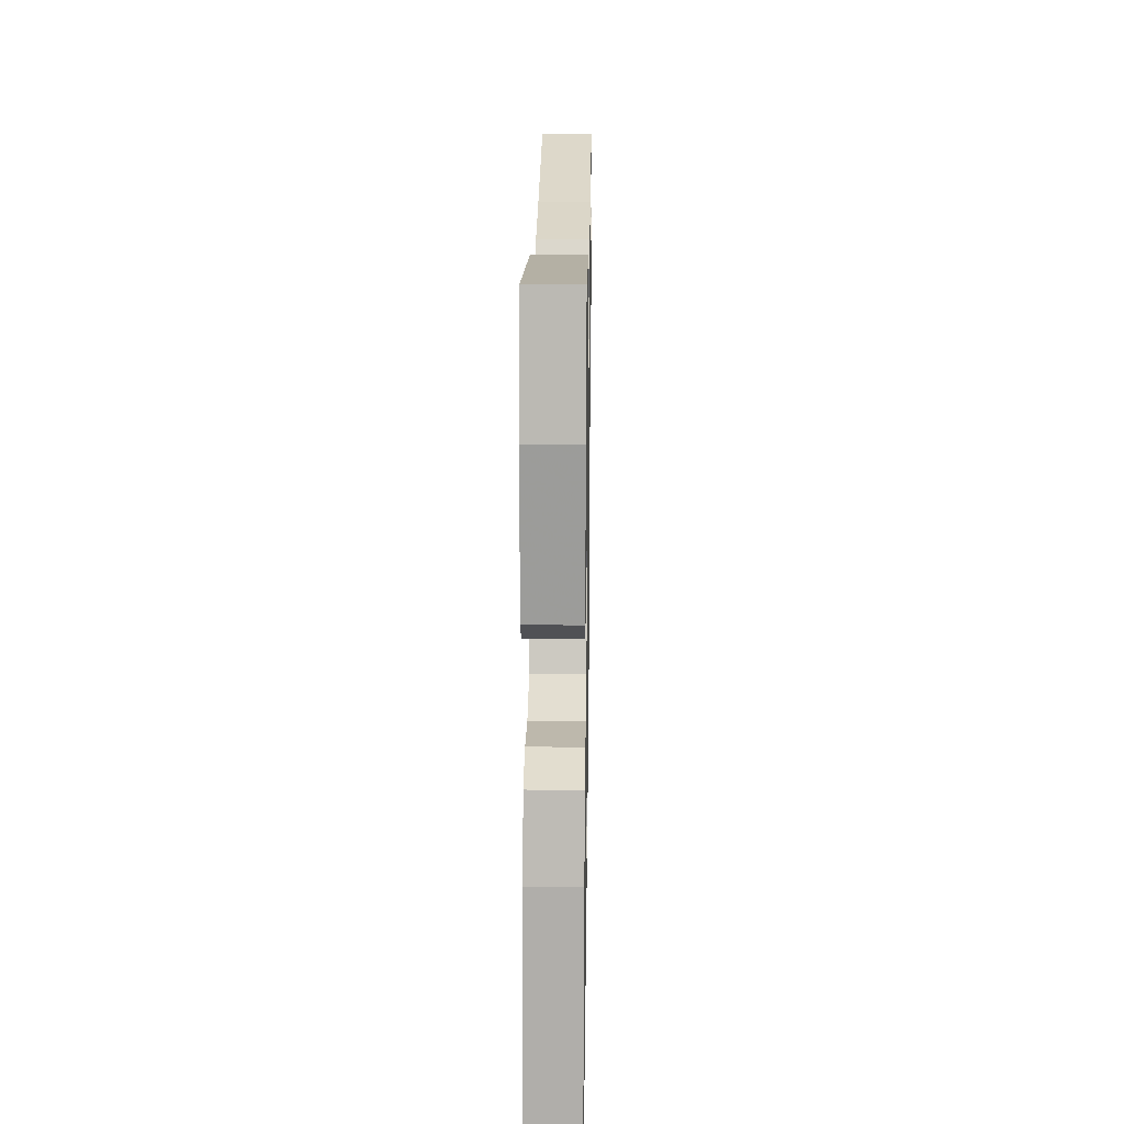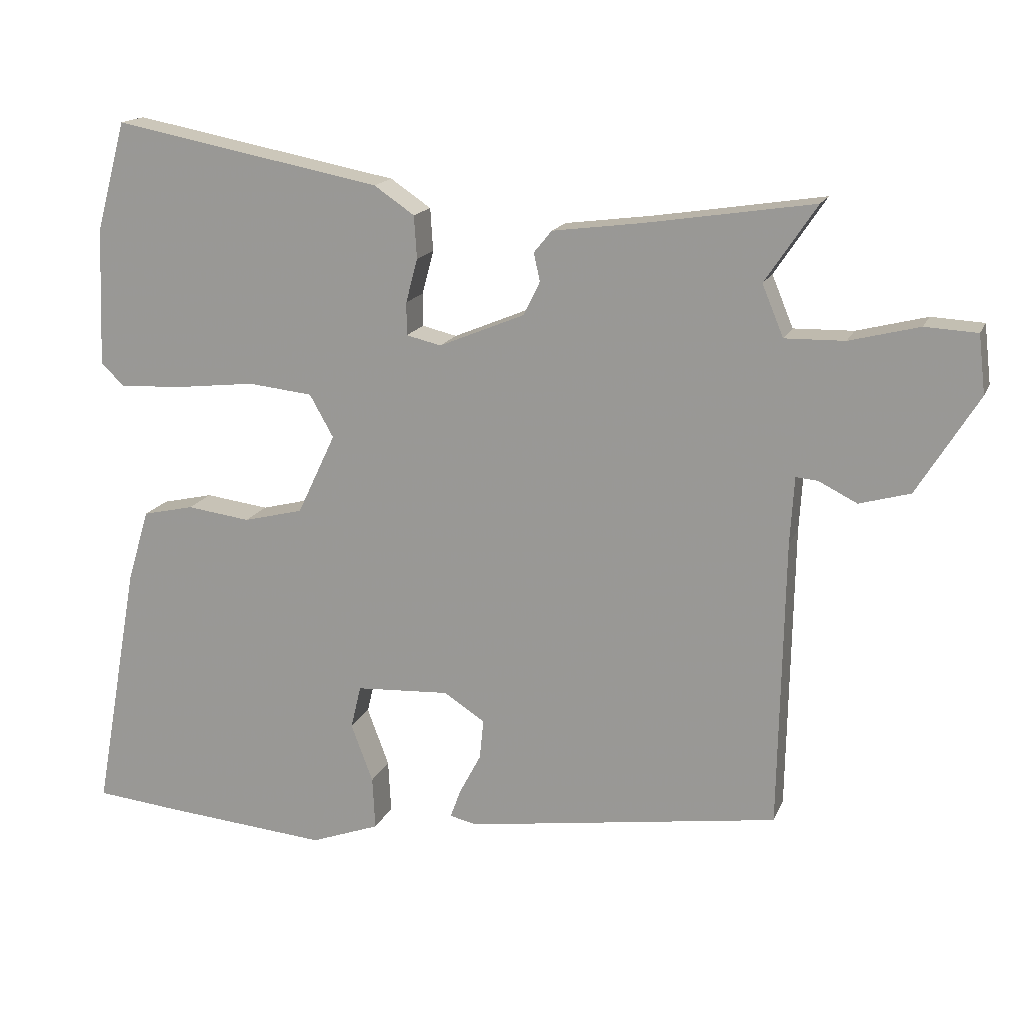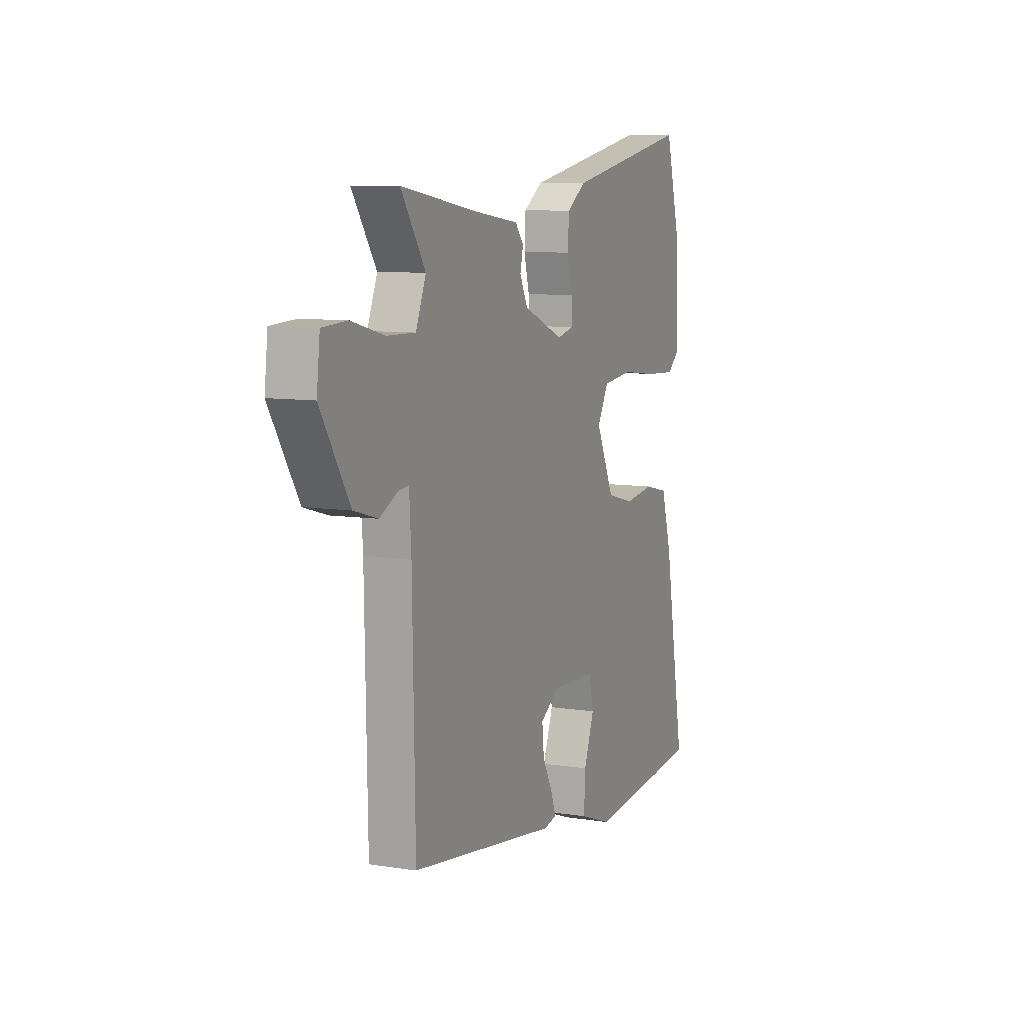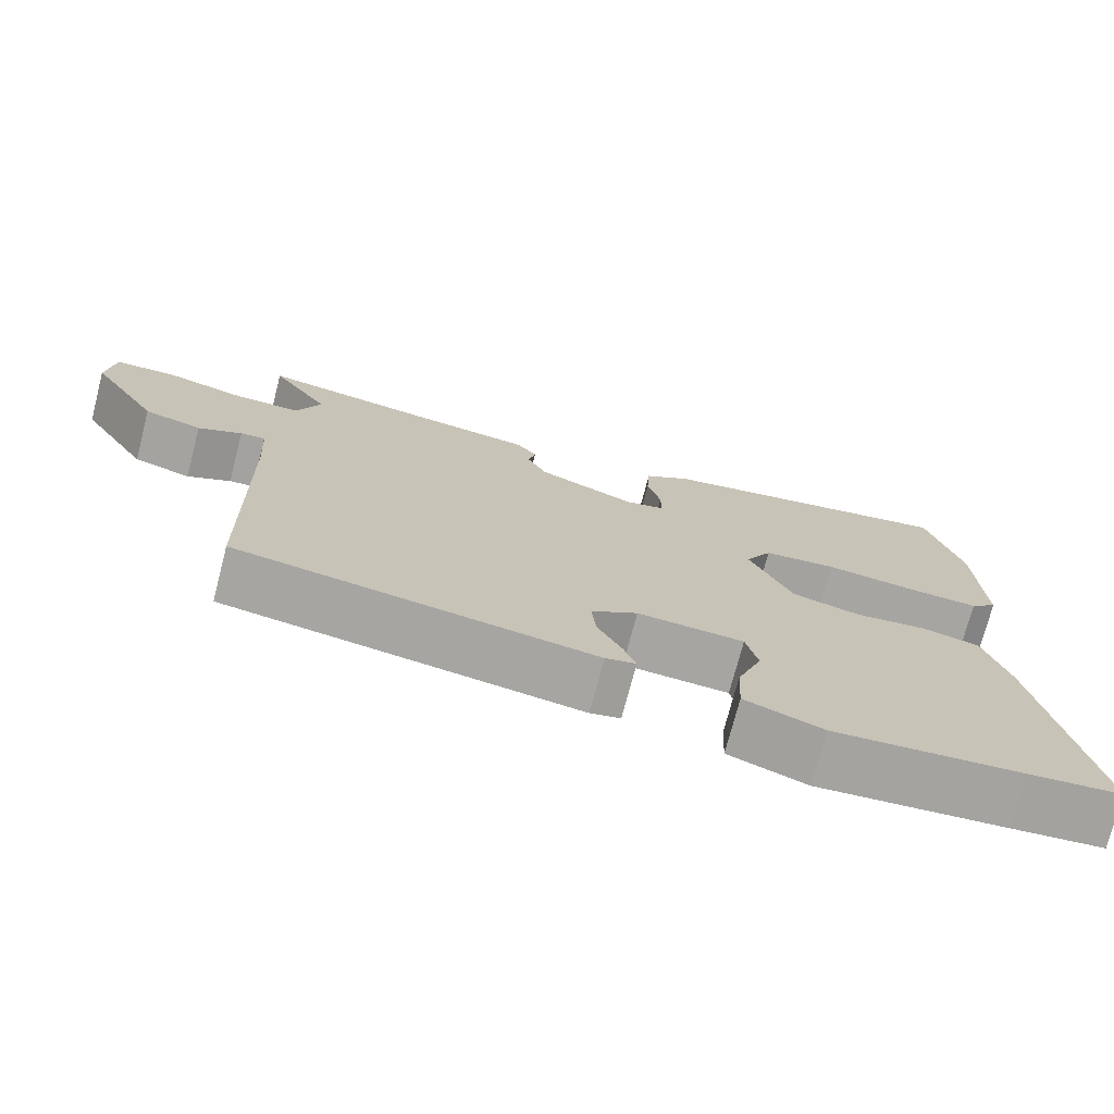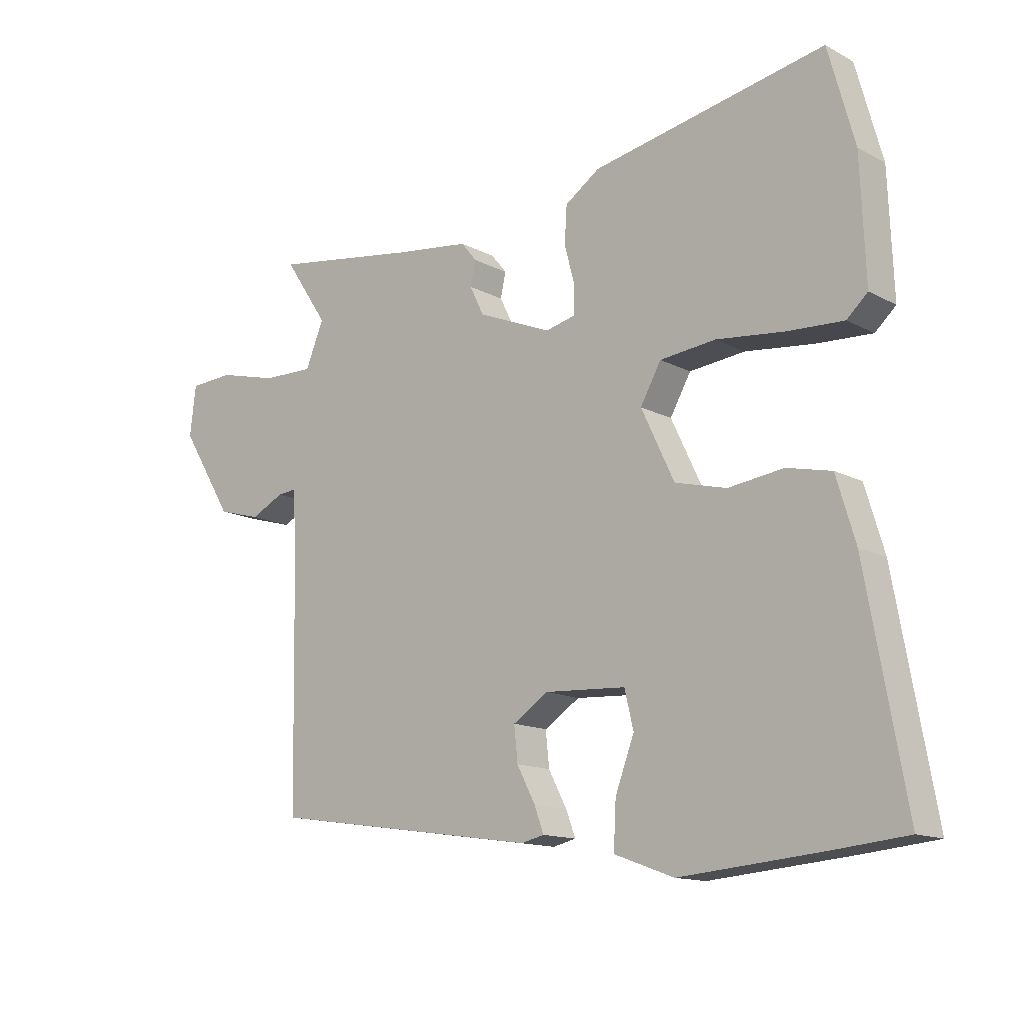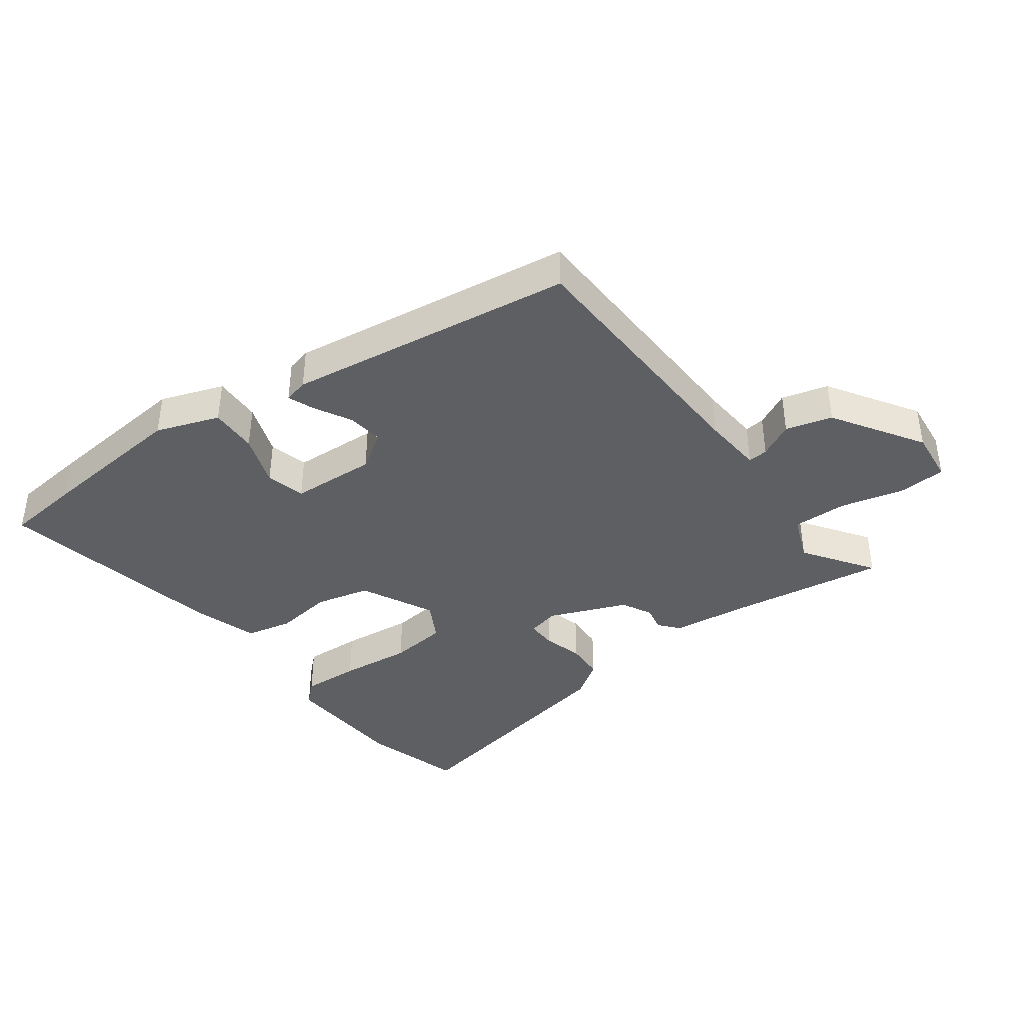
<metadata>
{"format":"obj","ext":"obj","renderer":"f3d","projection":"perspective","resolution":1024,"background":"white","views":[{"elev":22.2,"azim":90.9,"up":"+Z"},{"elev":16.3,"azim":-162.6,"up":"+Z"},{"elev":8.8,"azim":-67.1,"up":"+Z"},{"elev":-73.6,"azim":-14.6,"up":"+Z"},{"elev":-13.8,"azim":40.4,"up":"+Z"},{"elev":-39.5,"azim":-142.9,"up":"+Y"}]}
</metadata>
<code>
v -0.518 0.07 -0.396
v -0.526 0.07 0.025
v -0.532 0.07 0.123
v -0.564 0.07 0.12
v -0.62 0.07 0.092
v -0.694 0.07 0.113
v -0.783 0.07 0.257
v -0.773 0.07 0.342
v -0.697 0.07 0.346
v -0.595 0.07 0.32
v -0.508 0.07 0.318
v -0.477 0.07 0.393
v -0.552 0.07 0.505
v -0.307 0.07 0.467
v -0.177 0.07 0.45
v -0.151 0.07 0.418
v -0.16 0.07 0.377
v -0.136 0.07 0.328
v -0.011 0.07 0.276
v 0.04 0.07 0.288
v 0.04 0.07 0.336
v 0.023 0.07 0.4
v 0.027 0.07 0.462
v 0.086 0.07 0.502
v 0.479 0.07 0.577
v 0.523 0.07 0.416
v 0.531 0.07 0.213
v 0.496 0.07 0.181
v 0.402 0.07 0.186
v 0.287 0.07 0.199
v 0.193 0.07 0.189
v 0.158 0.07 0.127
v 0.214 0.07 0.009
v 0.301 0.07 -0.013
v 0.394 0.07 -0.001
v 0.469 0.07 -0.018
v 0.501 0.07 -0.125
v 0.567 0.07 -0.493
v 0.446 0.07 -0.505
v 0.203 0.07 -0.526
v 0.102 0.07 -0.489
v 0.106 0.07 -0.412
v 0.138 0.07 -0.327
v 0.123 0.07 -0.264
v -0.014 0.07 -0.256
v -0.074 0.07 -0.295
v -0.068 0.07 -0.353
v -0.037 0.07 -0.412
v -0.021 0.07 -0.455
v -0.06 0.07 -0.464
v -0.518 0 -0.396
v -0.526 0 0.025
v -0.532 0 0.123
v -0.564 0 0.12
v -0.62 0 0.092
v -0.694 0 0.113
v -0.783 0 0.257
v -0.773 0 0.342
v -0.697 0 0.346
v -0.595 0 0.32
v -0.508 0 0.318
v -0.477 0 0.393
v -0.552 0 0.505
v -0.307 0 0.467
v -0.177 0 0.45
v -0.151 0 0.418
v -0.16 0 0.377
v -0.136 0 0.328
v -0.011 0 0.276
v 0.04 0 0.288
v 0.04 0 0.336
v 0.023 0 0.4
v 0.027 0 0.462
v 0.086 0 0.502
v 0.479 0 0.577
v 0.523 0 0.416
v 0.531 0 0.213
v 0.496 0 0.181
v 0.402 0 0.186
v 0.287 0 0.199
v 0.193 0 0.189
v 0.158 0 0.127
v 0.214 0 0.009
v 0.301 0 -0.013
v 0.394 0 -0.001
v 0.469 0 -0.018
v 0.501 0 -0.125
v 0.567 0 -0.493
v 0.446 0 -0.505
v 0.203 0 -0.526
v 0.102 0 -0.489
v 0.106 0 -0.412
v 0.138 0 -0.327
v 0.123 0 -0.264
v -0.014 0 -0.256
v -0.074 0 -0.295
v -0.068 0 -0.353
v -0.037 0 -0.412
v -0.021 0 -0.455
v -0.06 0 -0.464
f 50 1 2
f 49 50 2
f 48 49 2
f 47 48 2
f 46 47 2 3
f 45 46 3
f 44 45 3
f 41 42 43
f 40 41 43
f 39 40 43
f 38 39 43
f 37 38 43
f 36 37 43
f 35 36 43
f 34 35 43
f 33 34 43 44
f 32 33 44 3
f 28 29 30
f 27 28 30
f 26 27 30
f 25 26 30
f 24 25 30
f 23 24 30
f 22 23 30
f 21 22 30
f 20 21 30 31
f 31 32 3
f 20 31 3
f 19 20 3
f 14 15 16 17
f 14 17 18
f 13 14 18
f 12 13 18
f 19 3 4
f 18 19 4
f 12 18 4
f 11 12 4
f 8 9 10
f 7 8 10
f 7 10 11
f 6 7 11
f 5 6 11
f 4 5 11
f 52 51 100
f 52 100 99
f 52 99 98
f 52 98 97
f 53 52 97 96
f 53 96 95
f 53 95 94
f 93 92 91
f 93 91 90
f 93 90 89
f 93 89 88
f 93 88 87
f 93 87 86
f 93 86 85
f 93 85 84
f 94 93 84 83
f 53 94 83 82
f 80 79 78
f 80 78 77
f 80 77 76
f 80 76 75
f 80 75 74
f 80 74 73
f 80 73 72
f 80 72 71
f 81 80 71 70
f 53 82 81
f 53 81 70
f 53 70 69
f 67 66 65 64
f 68 67 64
f 68 64 63
f 68 63 62
f 54 53 69
f 54 69 68
f 54 68 62
f 54 62 61
f 60 59 58
f 60 58 57
f 61 60 57
f 61 57 56
f 61 56 55
f 61 55 54
f 1 51 52 2
f 2 52 53 3
f 3 53 54 4
f 4 54 55 5
f 5 55 56 6
f 6 56 57 7
f 7 57 58 8
f 8 58 59 9
f 9 59 60 10
f 10 60 61 11
f 11 61 62 12
f 12 62 63 13
f 13 63 64 14
f 14 64 65 15
f 15 65 66 16
f 16 66 67 17
f 17 67 68 18
f 18 68 69 19
f 19 69 70 20
f 20 70 71 21
f 21 71 72 22
f 22 72 73 23
f 23 73 74 24
f 24 74 75 25
f 25 75 76 26
f 26 76 77 27
f 27 77 78 28
f 28 78 79 29
f 29 79 80 30
f 30 80 81 31
f 31 81 82 32
f 32 82 83 33
f 33 83 84 34
f 34 84 85 35
f 35 85 86 36
f 36 86 87 37
f 37 87 88 38
f 38 88 89 39
f 39 89 90 40
f 40 90 91 41
f 41 91 92 42
f 42 92 93 43
f 43 93 94 44
f 44 94 95 45
f 45 95 96 46
f 46 96 97 47
f 47 97 98 48
f 48 98 99 49
f 49 99 100 50
f 50 100 51 1

</code>
